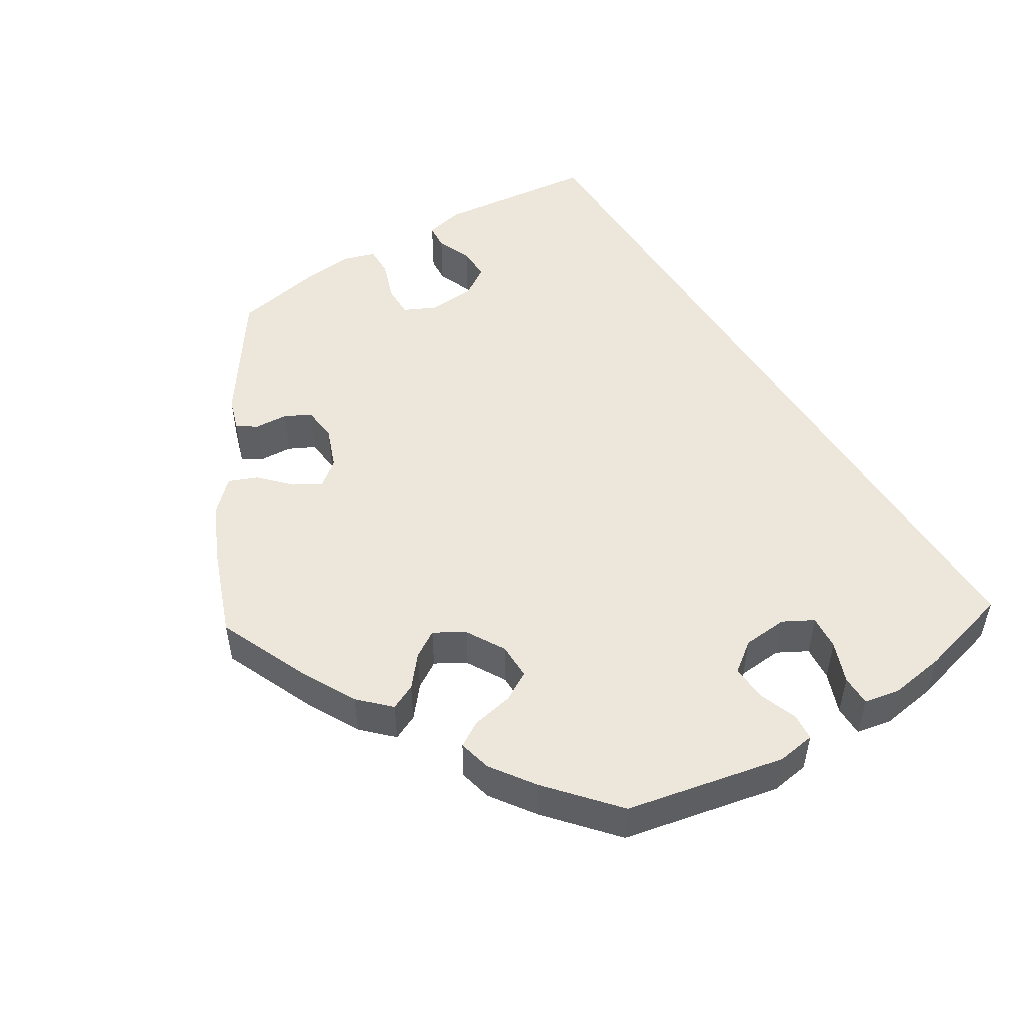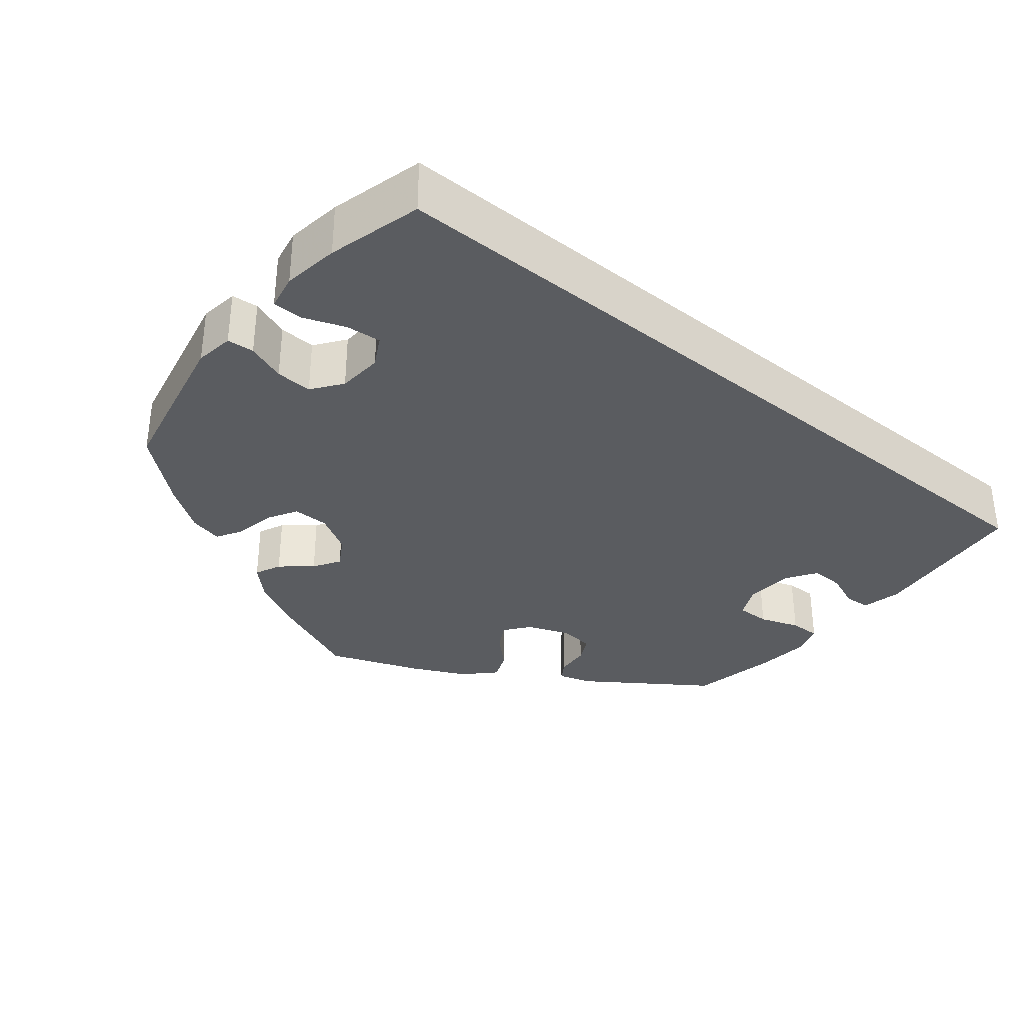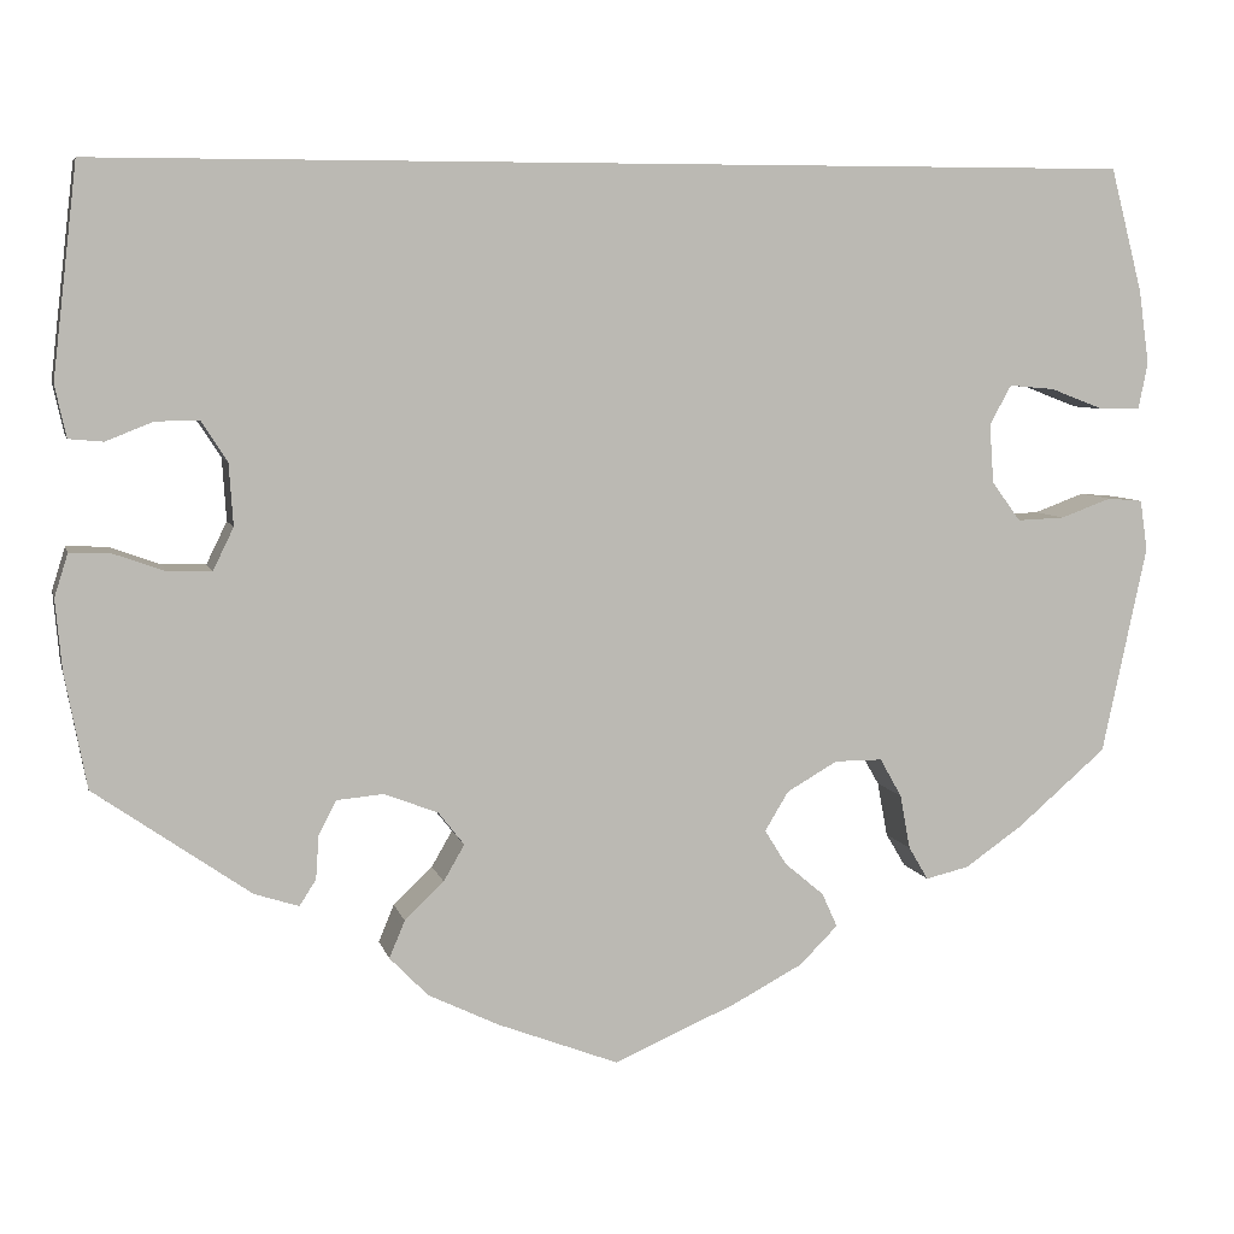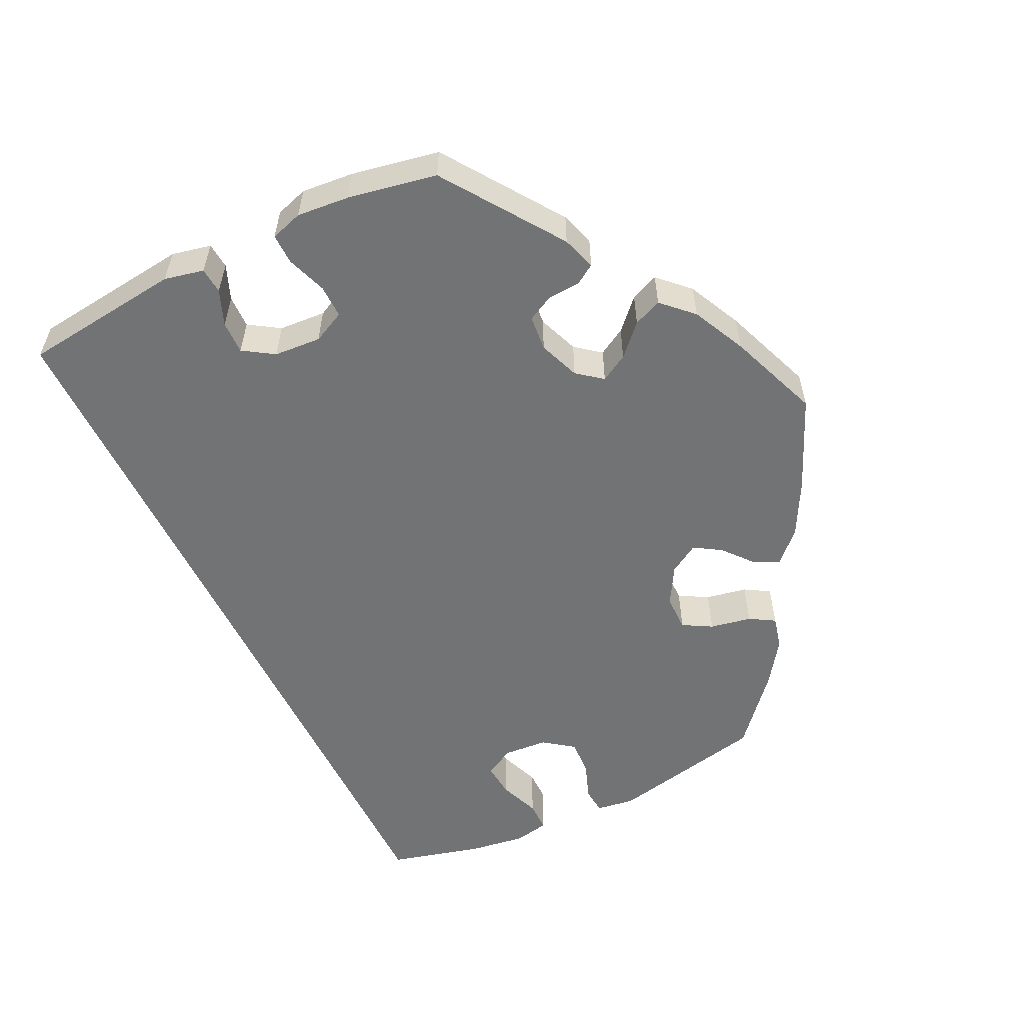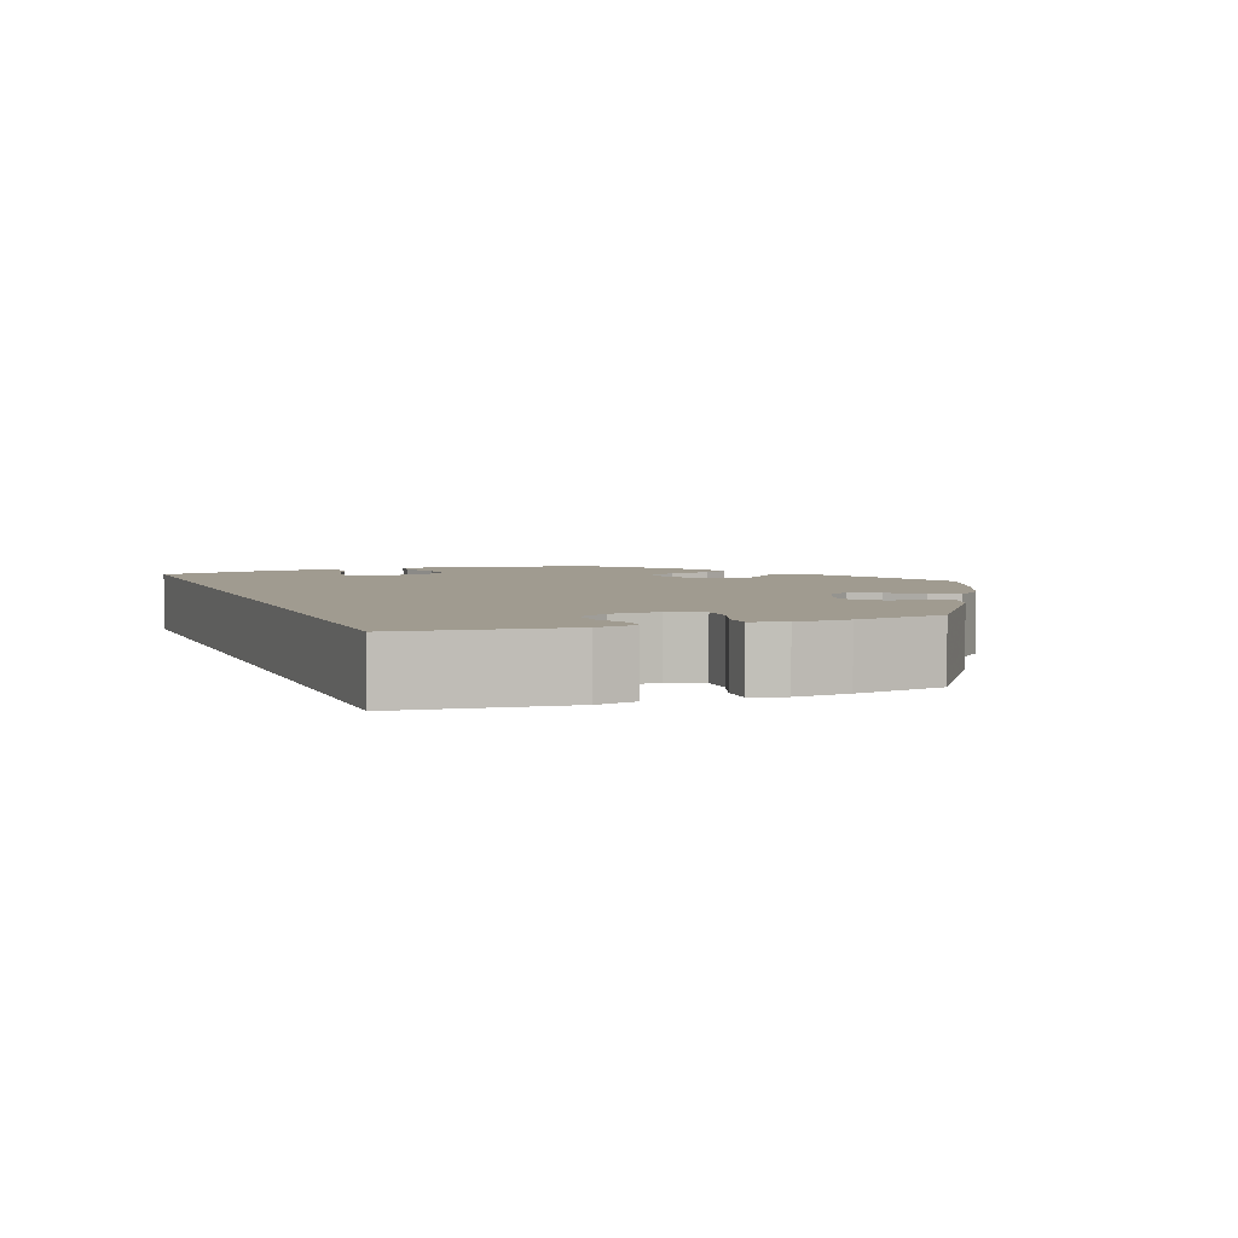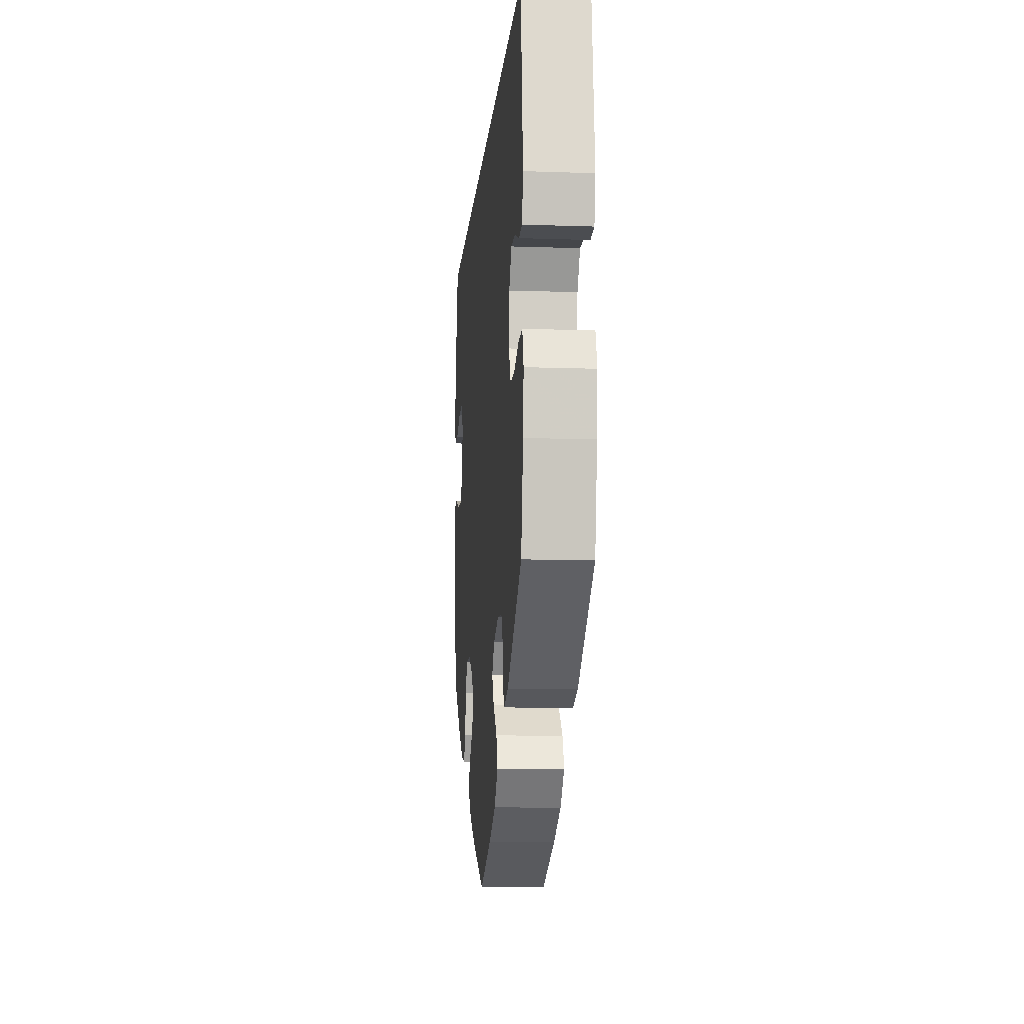
<metadata>
{"format":"obj","ext":"obj","renderer":"f3d","projection":"perspective","resolution":1024,"background":"white","views":[{"elev":50.6,"azim":-122.1,"up":"+Y"},{"elev":-34.0,"azim":-39.5,"up":"+Y"},{"elev":6.6,"azim":166.8,"up":"+Z"},{"elev":-55.8,"azim":115.7,"up":"+Y"},{"elev":4.2,"azim":68.9,"up":"+Y"},{"elev":-10.9,"azim":85.1,"up":"+Z"}]}
</metadata>
<code>
v 0.524 0.07 0.086
v 0.513 0.07 0.036
v 0.48 0.07 0.033
v 0.435 0.07 0.051
v 0.393 0.07 0.052
v 0.368 0.07 0.013
v 0.364 0.07 -0.047
v 0.384 0.07 -0.088
v 0.426 0.07 -0.087
v 0.476 0.07 -0.069
v 0.515 0.07 -0.068
v 0.528 0.07 -0.109
v 0.522 0.07 -0.176
v 0.501 0.07 -0.288
v 0.351 0.07 -0.393
v 0.308 0.07 -0.407
v 0.292 0.07 -0.382
v 0.289 0.07 -0.34
v 0.272 0.07 -0.307
v 0.227 0.07 -0.303
v 0.175 0.07 -0.323
v 0.15 0.07 -0.355
v 0.17 0.07 -0.39
v 0.208 0.07 -0.426
v 0.223 0.07 -0.462
v 0.186 0.07 -0.5
v 0.118 0.07 -0.533
v 0.001 0.07 -0.578
v -0.118 0.07 -0.527
v -0.186 0.07 -0.491
v -0.223 0.07 -0.454
v -0.208 0.07 -0.421
v -0.17 0.07 -0.389
v -0.149 0.07 -0.355
v -0.172 0.07 -0.317
v -0.221 0.07 -0.289
v -0.267 0.07 -0.289
v -0.288 0.07 -0.326
v -0.298 0.07 -0.379
v -0.317 0.07 -0.411
v -0.359 0.07 -0.401
v -0.415 0.07 -0.362
v -0.501 0.07 -0.288
v -0.544 0.07 -0.087
v -0.537 0.07 -0.038
v -0.503 0.07 -0.035
v -0.454 0.07 -0.053
v -0.408 0.07 -0.055
v -0.38 0.07 -0.017
v -0.376 0.07 0.04
v -0.397 0.07 0.078
v -0.441 0.07 0.074
v -0.493 0.07 0.054
v -0.532 0.07 0.054
v -0.541 0.07 0.099
v -0.531 0.07 0.17
v -0.5 0.07 0.289
v 0.5 0.07 0.289
v 0.524 0 0.086
v 0.513 0 0.036
v 0.48 0 0.033
v 0.435 0 0.051
v 0.393 0 0.052
v 0.368 0 0.013
v 0.364 0 -0.047
v 0.384 0 -0.088
v 0.426 0 -0.087
v 0.476 0 -0.069
v 0.515 0 -0.068
v 0.528 0 -0.109
v 0.522 0 -0.176
v 0.501 0 -0.288
v 0.351 0 -0.393
v 0.308 0 -0.407
v 0.292 0 -0.382
v 0.289 0 -0.34
v 0.272 0 -0.307
v 0.227 0 -0.303
v 0.175 0 -0.323
v 0.15 0 -0.355
v 0.17 0 -0.39
v 0.208 0 -0.426
v 0.223 0 -0.462
v 0.186 0 -0.5
v 0.118 0 -0.533
v 0.001 0 -0.578
v -0.118 0 -0.527
v -0.186 0 -0.491
v -0.223 0 -0.454
v -0.208 0 -0.421
v -0.17 0 -0.389
v -0.149 0 -0.355
v -0.172 0 -0.317
v -0.221 0 -0.289
v -0.267 0 -0.289
v -0.288 0 -0.326
v -0.298 0 -0.379
v -0.317 0 -0.411
v -0.359 0 -0.401
v -0.415 0 -0.362
v -0.501 0 -0.288
v -0.544 0 -0.087
v -0.537 0 -0.038
v -0.503 0 -0.035
v -0.454 0 -0.053
v -0.408 0 -0.055
v -0.38 0 -0.017
v -0.376 0 0.04
v -0.397 0 0.078
v -0.441 0 0.074
v -0.493 0 0.054
v -0.532 0 0.054
v -0.541 0 0.099
v -0.531 0 0.17
v -0.5 0 0.289
v 0.5 0 0.289
f 52 53 54 55
f 51 52 55 56
f 44 45 46 47
f 44 47 48
f 43 44 48
f 42 43 48 49
f 38 39 40 41
f 37 38 41 42
f 30 31 32 33
f 30 33 34
f 29 30 34
f 28 29 34
f 27 28 34 35
f 23 24 25 26
f 22 23 26 27
f 15 16 17 18
f 15 18 19
f 14 15 19
f 13 14 19 20
f 9 10 11 12
f 8 9 12 13
f 1 2 3 4
f 1 4 5
f 58 1 5
f 51 56 57 58
f 50 51 58 5
f 49 50 5 6
f 37 42 49
f 36 37 49 6
f 35 36 6 7
f 22 27 35
f 21 22 35 7
f 8 13 20 21
f 7 8 21
f 113 112 111 110
f 114 113 110 109
f 105 104 103 102
f 106 105 102
f 106 102 101
f 107 106 101 100
f 99 98 97 96
f 100 99 96 95
f 91 90 89 88
f 92 91 88
f 92 88 87
f 92 87 86
f 93 92 86 85
f 84 83 82 81
f 85 84 81 80
f 76 75 74 73
f 77 76 73
f 77 73 72
f 78 77 72 71
f 70 69 68 67
f 71 70 67 66
f 62 61 60 59
f 63 62 59
f 63 59 116
f 116 115 114 109
f 63 116 109 108
f 64 63 108 107
f 107 100 95
f 64 107 95 94
f 65 64 94 93
f 93 85 80
f 65 93 80 79
f 79 78 71 66
f 79 66 65
f 1 59 60 2
f 2 60 61 3
f 3 61 62 4
f 4 62 63 5
f 5 63 64 6
f 6 64 65 7
f 7 65 66 8
f 8 66 67 9
f 9 67 68 10
f 10 68 69 11
f 11 69 70 12
f 12 70 71 13
f 13 71 72 14
f 14 72 73 15
f 15 73 74 16
f 16 74 75 17
f 17 75 76 18
f 18 76 77 19
f 19 77 78 20
f 20 78 79 21
f 21 79 80 22
f 22 80 81 23
f 23 81 82 24
f 24 82 83 25
f 25 83 84 26
f 26 84 85 27
f 27 85 86 28
f 28 86 87 29
f 29 87 88 30
f 30 88 89 31
f 31 89 90 32
f 32 90 91 33
f 33 91 92 34
f 34 92 93 35
f 35 93 94 36
f 36 94 95 37
f 37 95 96 38
f 38 96 97 39
f 39 97 98 40
f 40 98 99 41
f 41 99 100 42
f 42 100 101 43
f 43 101 102 44
f 44 102 103 45
f 45 103 104 46
f 46 104 105 47
f 47 105 106 48
f 48 106 107 49
f 49 107 108 50
f 50 108 109 51
f 51 109 110 52
f 52 110 111 53
f 53 111 112 54
f 54 112 113 55
f 55 113 114 56
f 56 114 115 57
f 57 115 116 58
f 58 116 59 1

</code>
